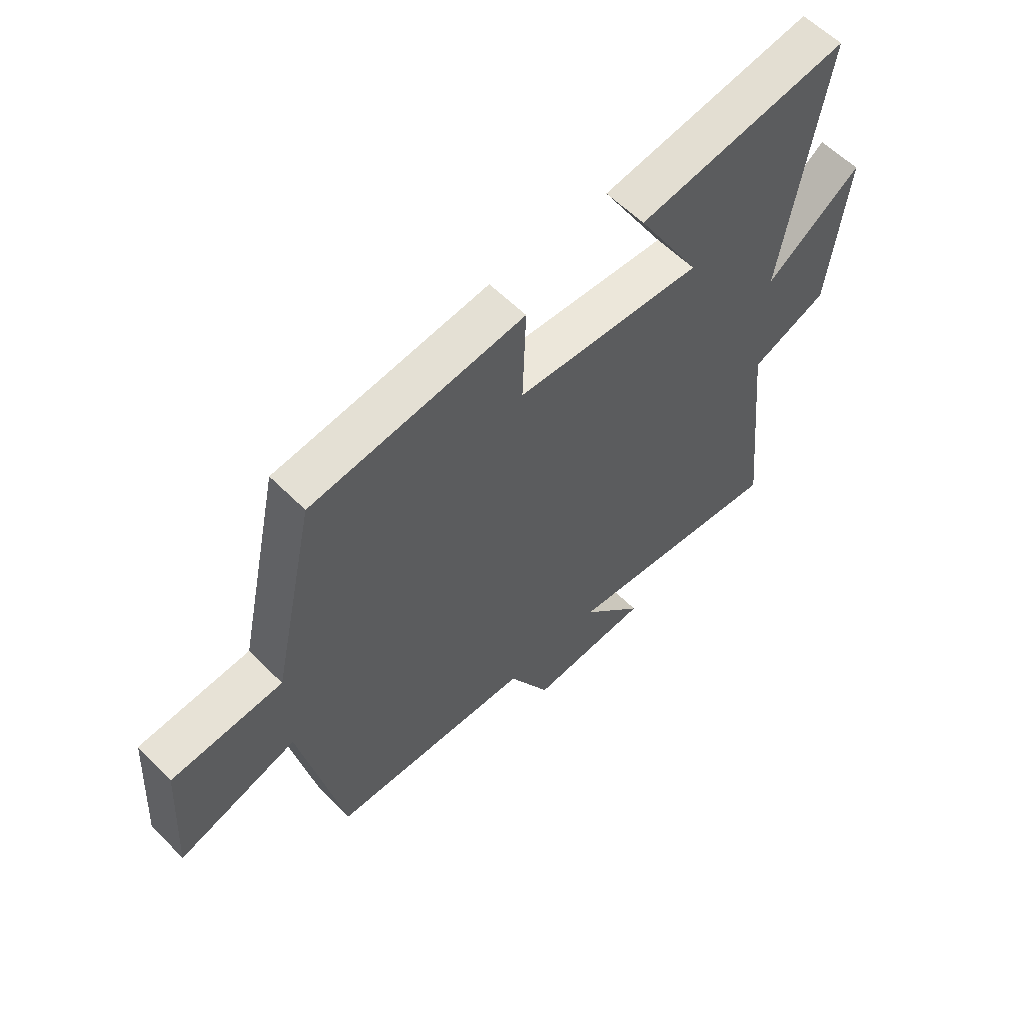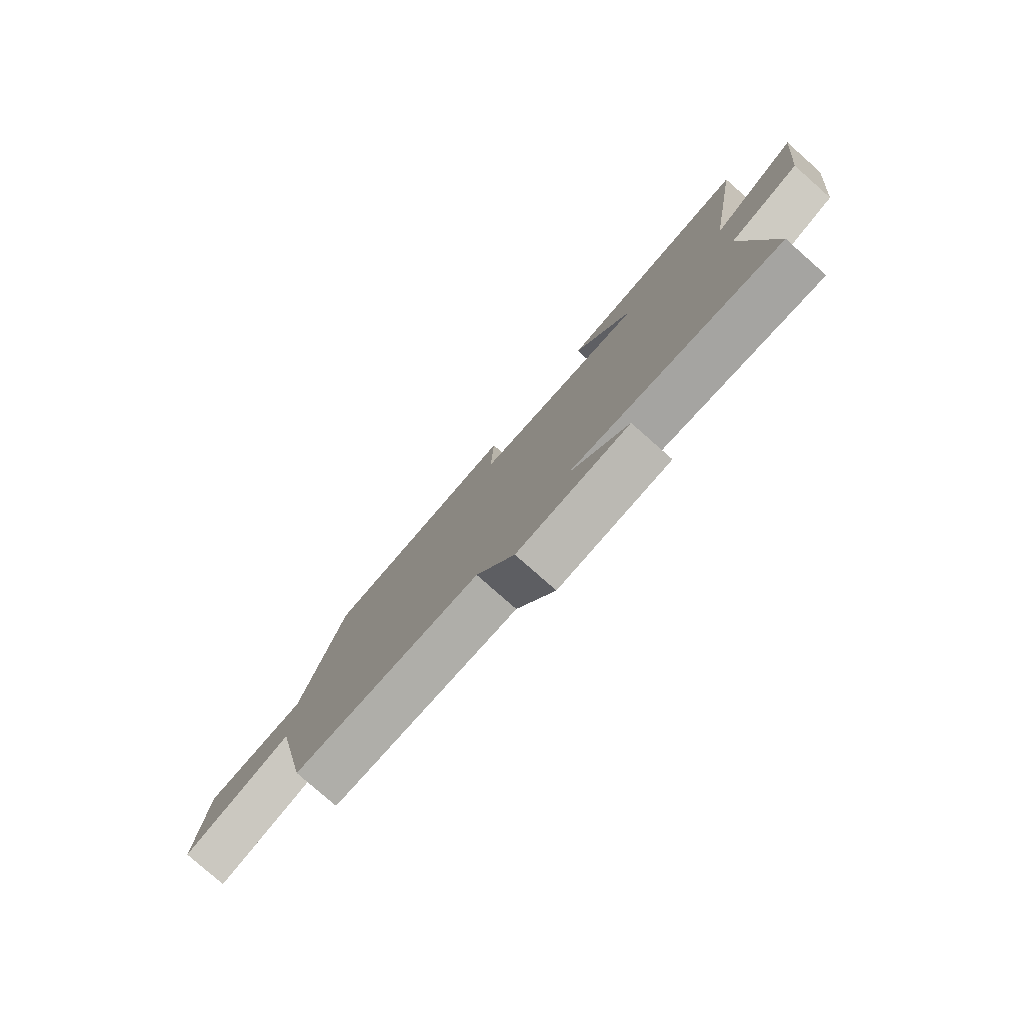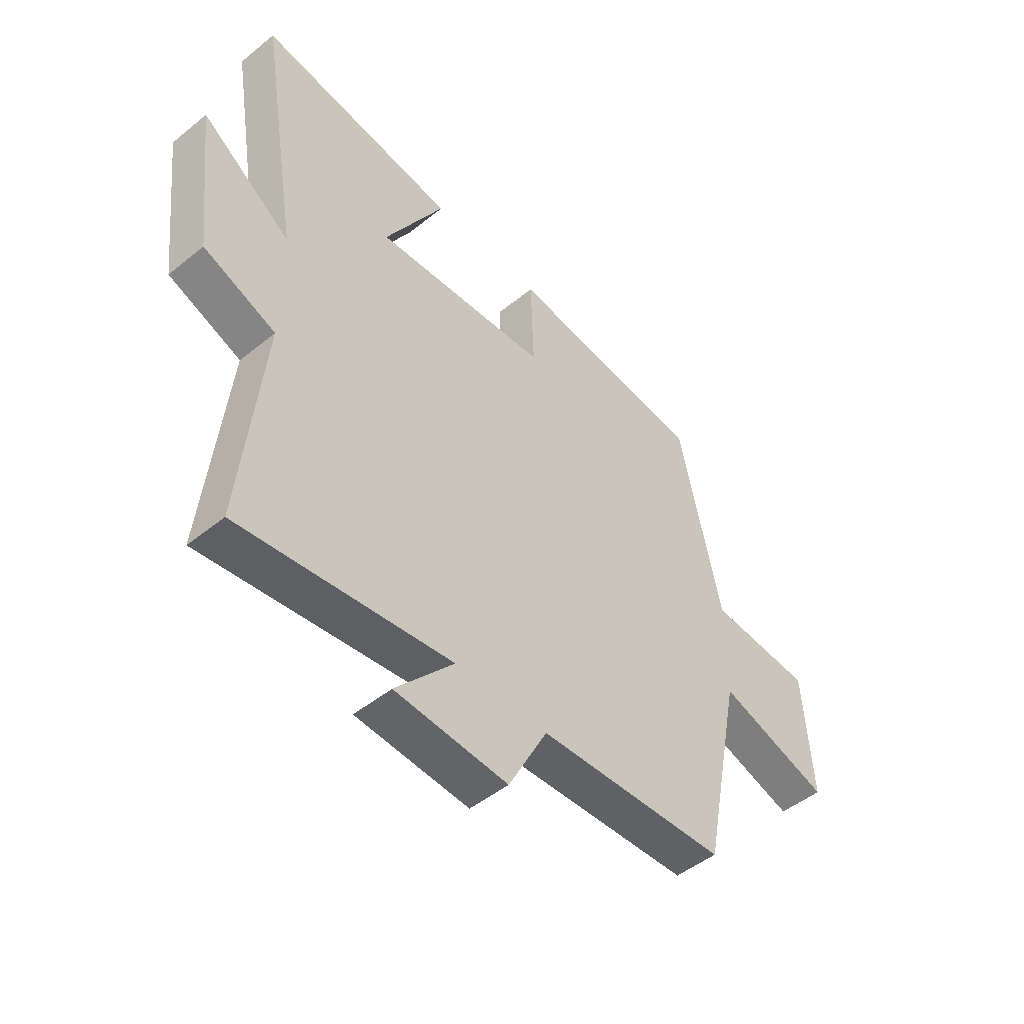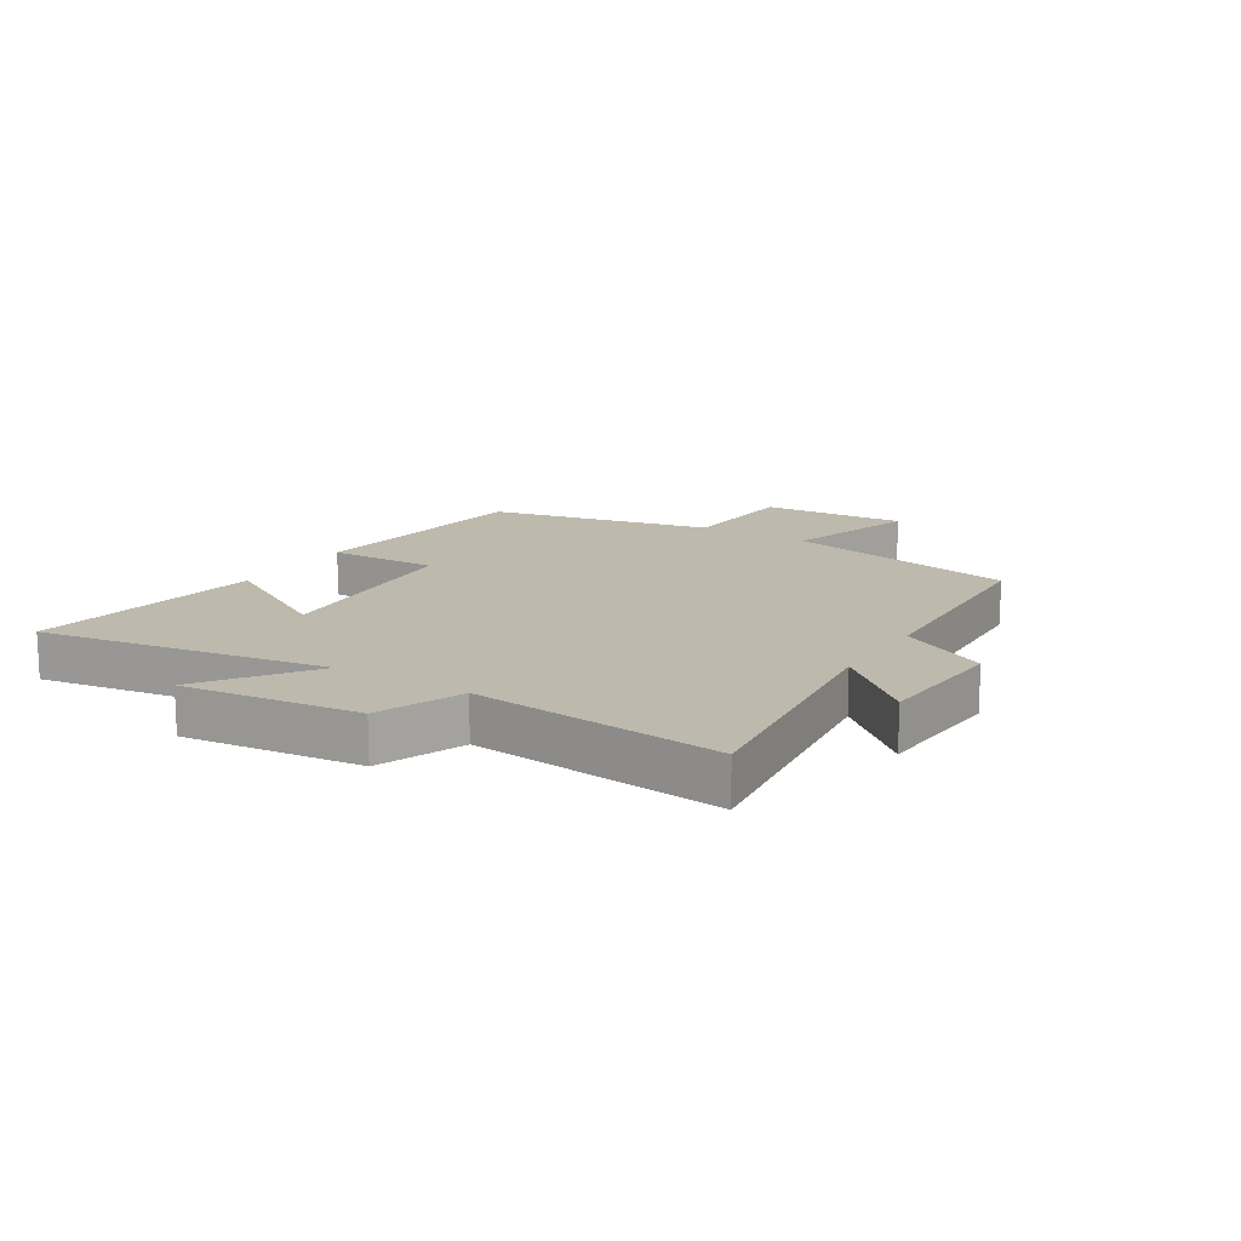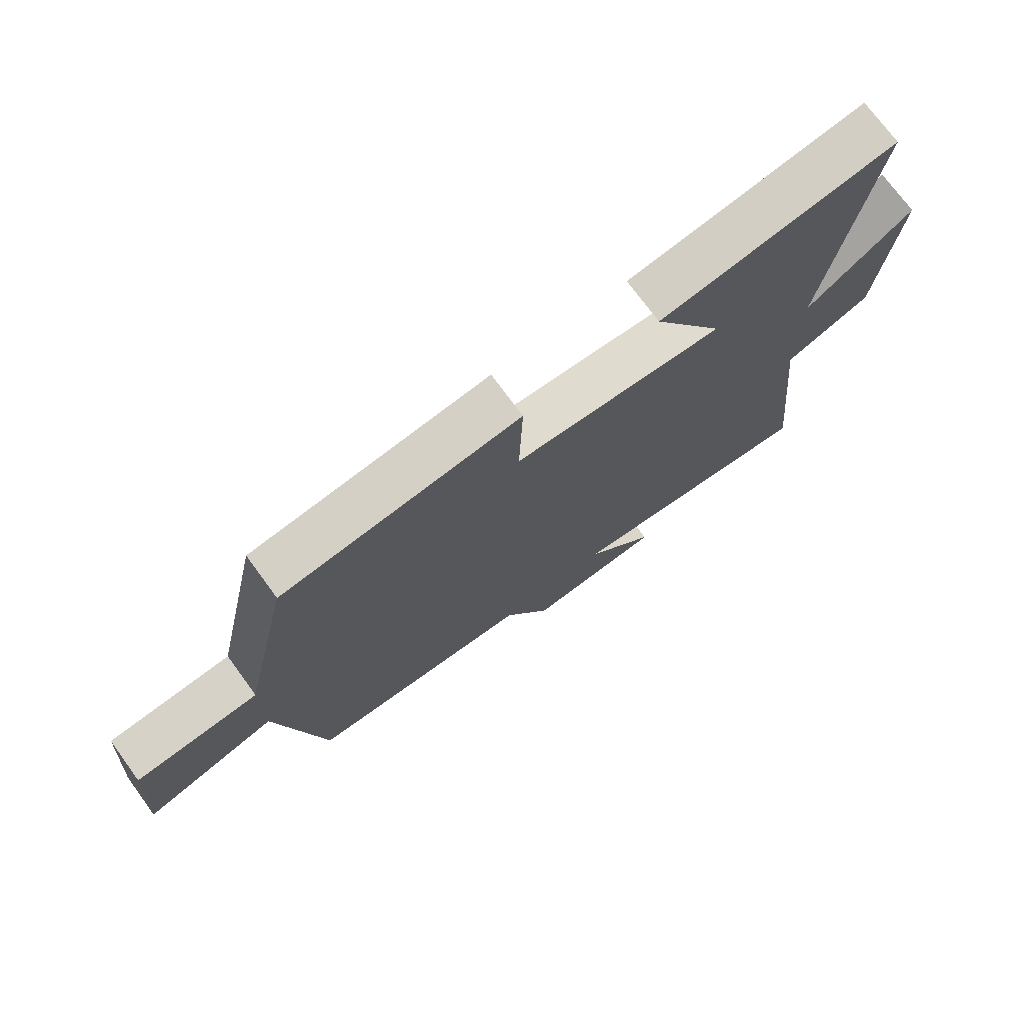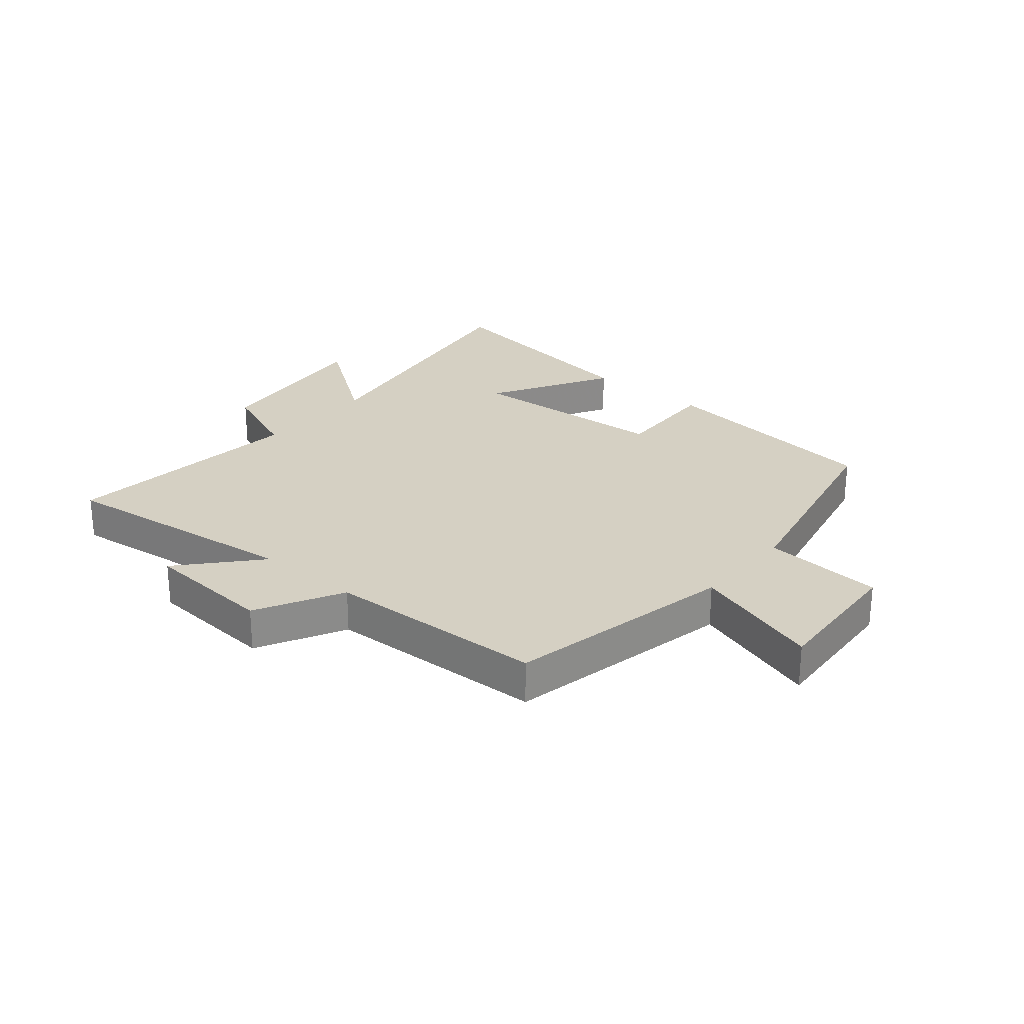
<metadata>
{"format":"obj","ext":"obj","renderer":"f3d","projection":"perspective","resolution":1024,"background":"white","views":[{"elev":58.5,"azim":-44.1,"up":"+Z"},{"elev":-79.5,"azim":48.6,"up":"+Z"},{"elev":-48.4,"azim":132.1,"up":"+Z"},{"elev":15.0,"azim":121.9,"up":"+Y"},{"elev":73.4,"azim":-36.2,"up":"+Z"},{"elev":26.3,"azim":-139.8,"up":"+Y"}]}
</metadata>
<code>
v -0.422 0.07 -0.485
v -0.5 0.07 -0.1
v -0.719 0.07 -0.169
v -0.703 0.07 0.071
v -0.5 0.07 0.086
v -0.42 0.07 0.454
v -0.03 0.07 0.5
v -0.036 0.07 0.32
v 0.306 0.07 0.296
v 0.19 0.07 0.5
v 0.578 0.07 0.557
v 0.5 0.07 0.084
v 0.675 0.07 0.21
v 0.641 0.07 -0.082
v 0.5 0.07 -0.138
v 0.542 0.07 -0.551
v 0.129 0.07 -0.5
v 0.243 0.07 -0.629
v 0.023 0.07 -0.645
v -0.053 0.07 -0.5
v -0.422 0 -0.485
v -0.5 0 -0.1
v -0.719 0 -0.169
v -0.703 0 0.071
v -0.5 0 0.086
v -0.42 0 0.454
v -0.03 0 0.5
v -0.036 0 0.32
v 0.306 0 0.296
v 0.19 0 0.5
v 0.578 0 0.557
v 0.5 0 0.084
v 0.675 0 0.21
v 0.641 0 -0.082
v 0.5 0 -0.138
v 0.542 0 -0.551
v 0.129 0 -0.5
v 0.243 0 -0.629
v 0.023 0 -0.645
v -0.053 0 -0.5
f 17 18 19 20
f 17 20 1 2
f 15 16 17 2
f 12 13 14 15
f 12 15 2
f 9 10 11 12
f 8 9 12 2
f 7 8 2
f 6 7 2
f 5 6 2
f 2 3 4 5
f 40 39 38 37
f 22 21 40 37
f 22 37 36 35
f 35 34 33 32
f 22 35 32
f 32 31 30 29
f 22 32 29 28
f 22 28 27
f 22 27 26
f 22 26 25
f 25 24 23 22
f 1 21 22 2
f 2 22 23 3
f 3 23 24 4
f 4 24 25 5
f 5 25 26 6
f 6 26 27 7
f 7 27 28 8
f 8 28 29 9
f 9 29 30 10
f 10 30 31 11
f 11 31 32 12
f 12 32 33 13
f 13 33 34 14
f 14 34 35 15
f 15 35 36 16
f 16 36 37 17
f 17 37 38 18
f 18 38 39 19
f 19 39 40 20
f 20 40 21 1

</code>
